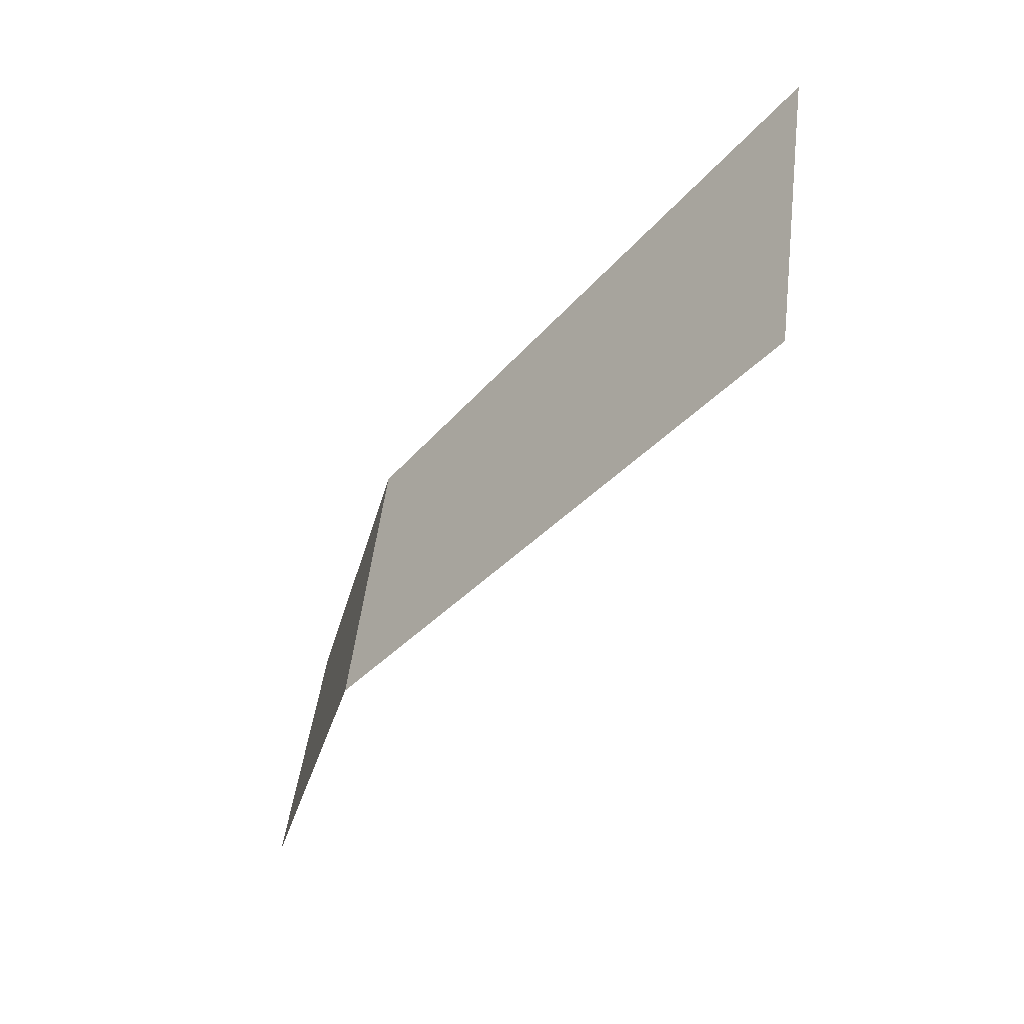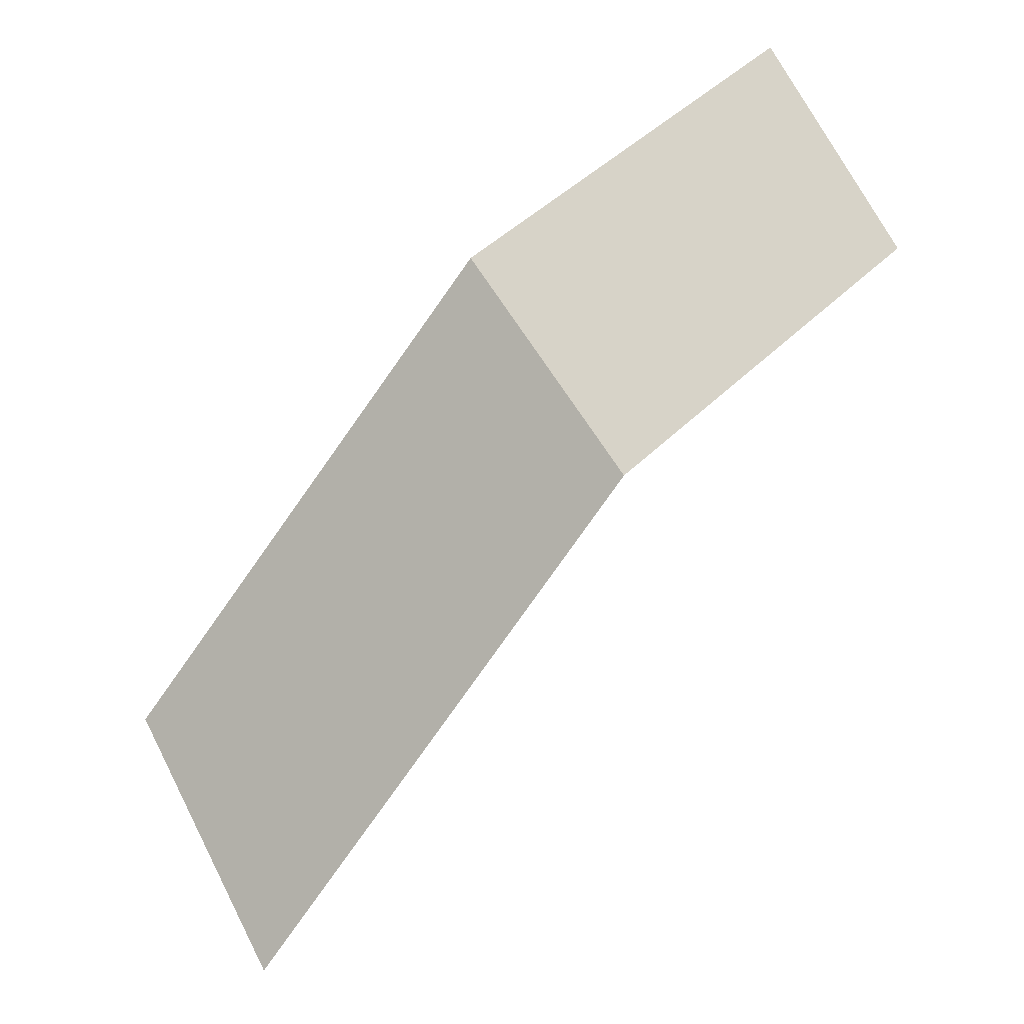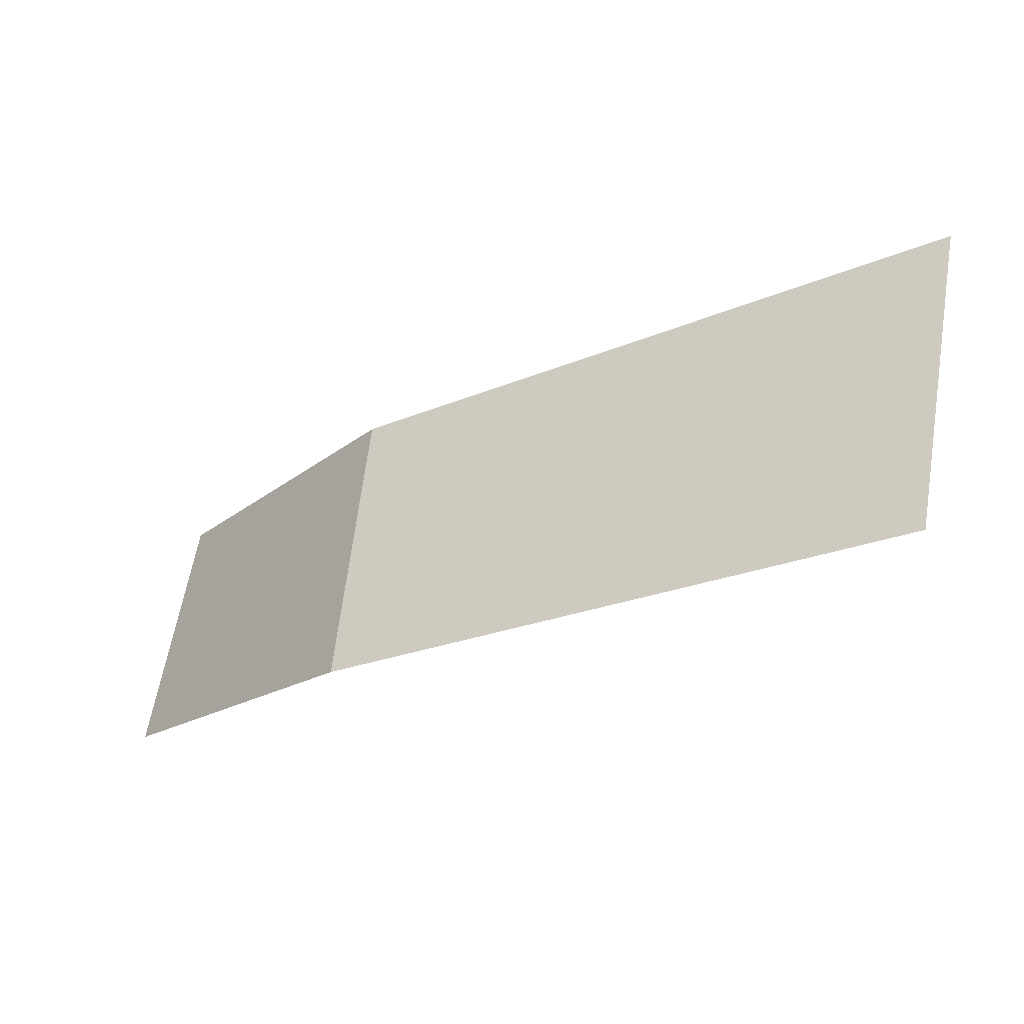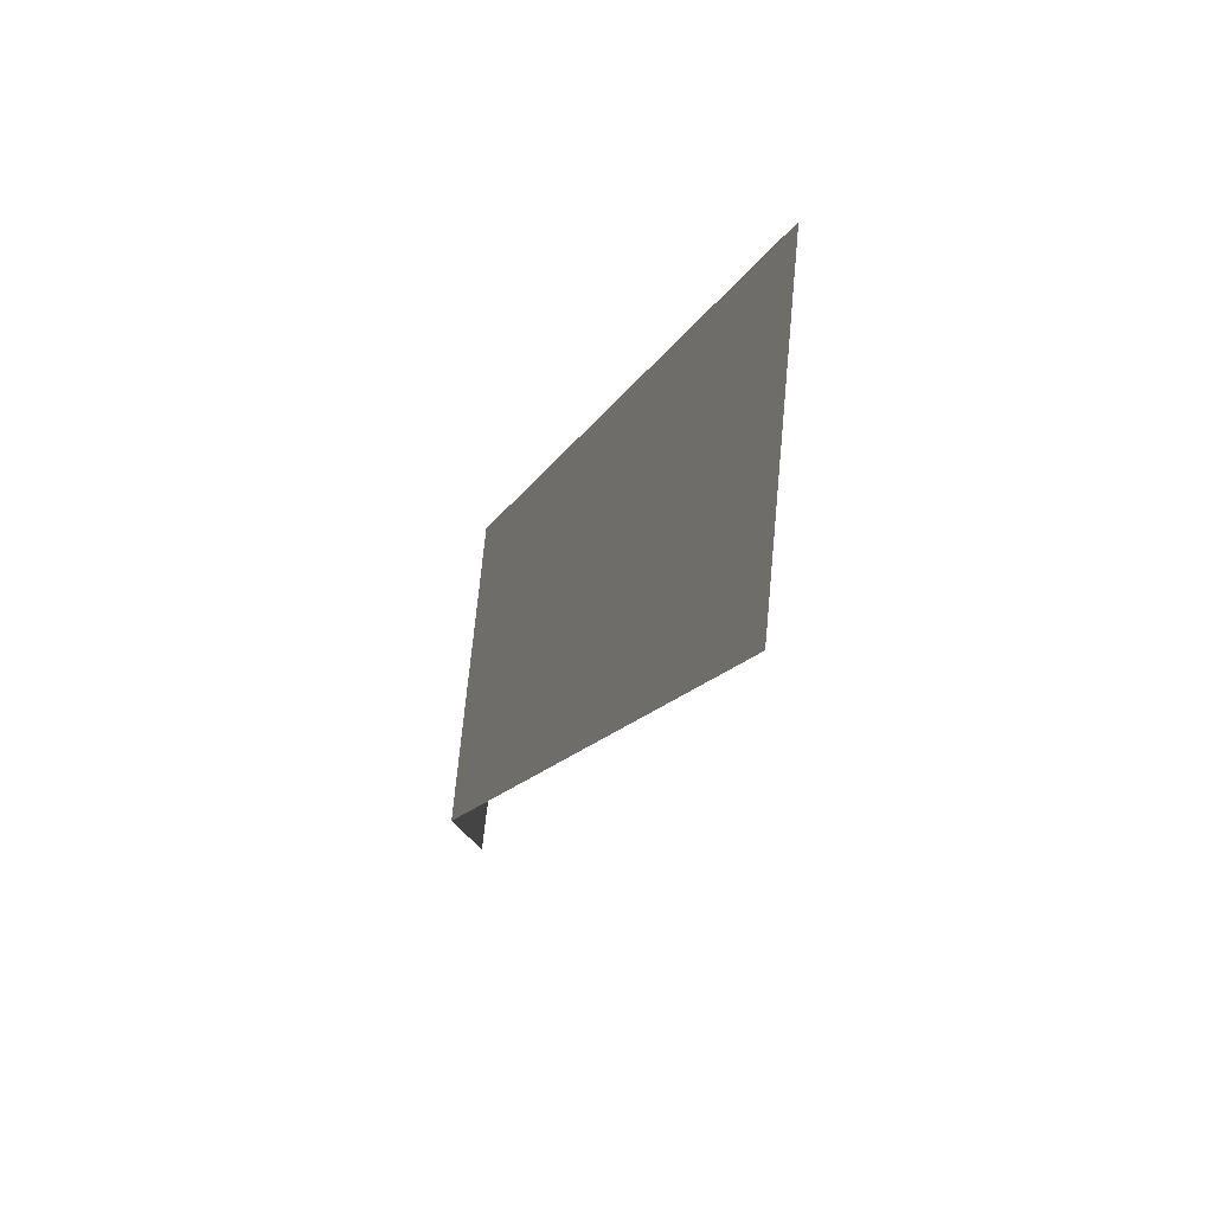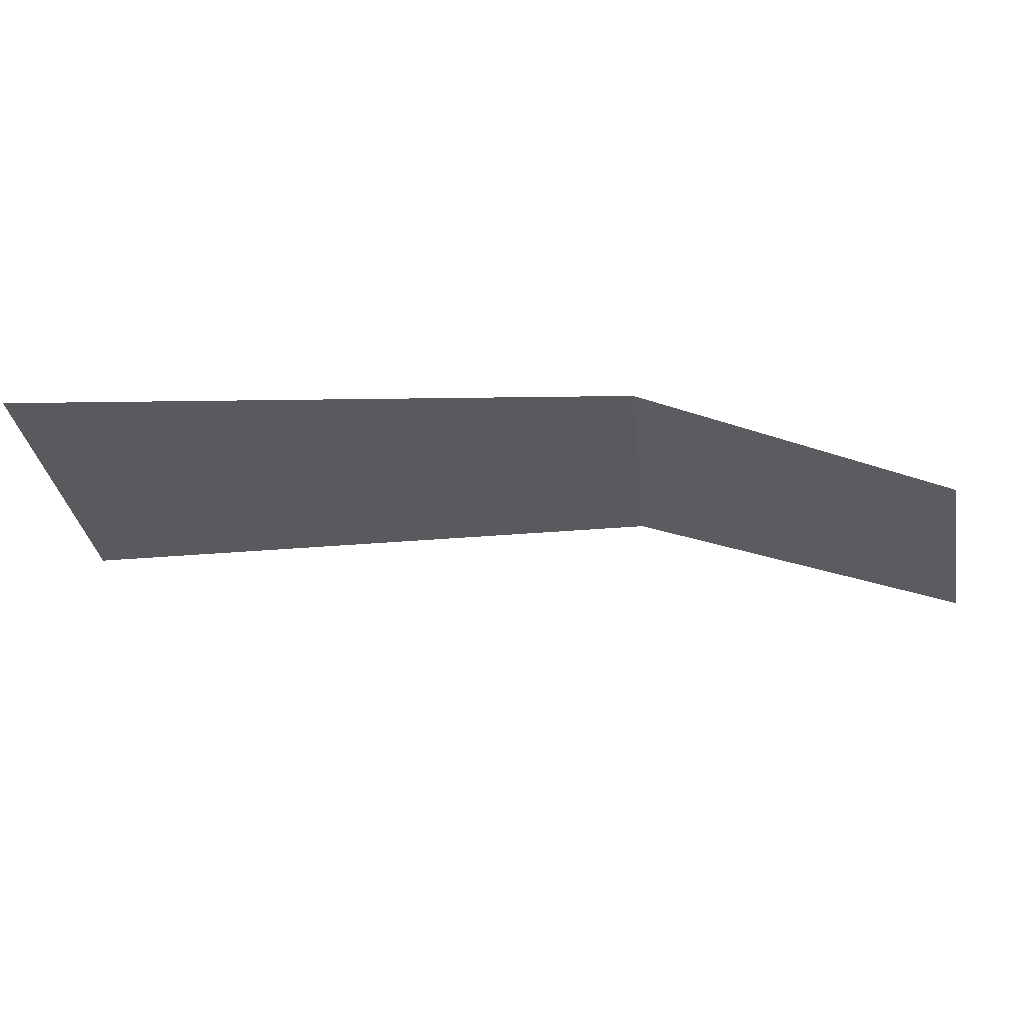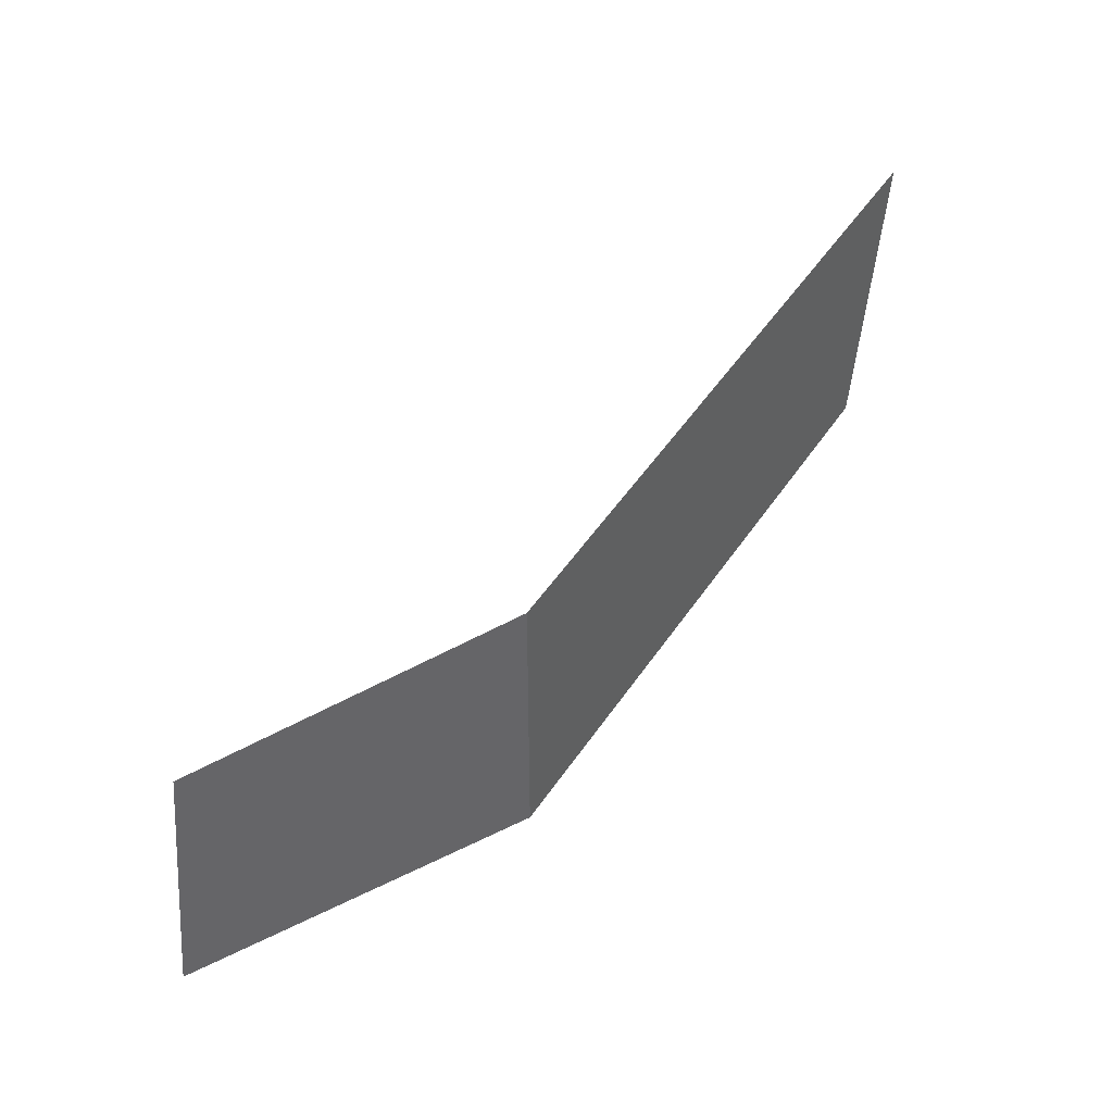
<metadata>
{"format":"obj","ext":"obj","renderer":"f3d","projection":"perspective","resolution":1024,"background":"white","views":[{"elev":-38.2,"azim":89.1,"up":"+Y"},{"elev":58.5,"azim":146.1,"up":"+Z"},{"elev":-21.8,"azim":64.2,"up":"+Y"},{"elev":-11.3,"azim":106.2,"up":"+Y"},{"elev":55.0,"azim":-147.6,"up":"+Y"},{"elev":49.3,"azim":-14.7,"up":"+Y"}]}
</metadata>
<code>
o miscShield_Plane.003
v 3.332 -4.148 17.25
v 6.654 -4.217 16.37
v 3.618 -1.842 16.86
v 6.733 -1.641 16.05
v 11.02 -3.652 12.62
v 11.32 -0.8444 12.29
f 1 2 4 3
f 4 2 5 6

</code>
